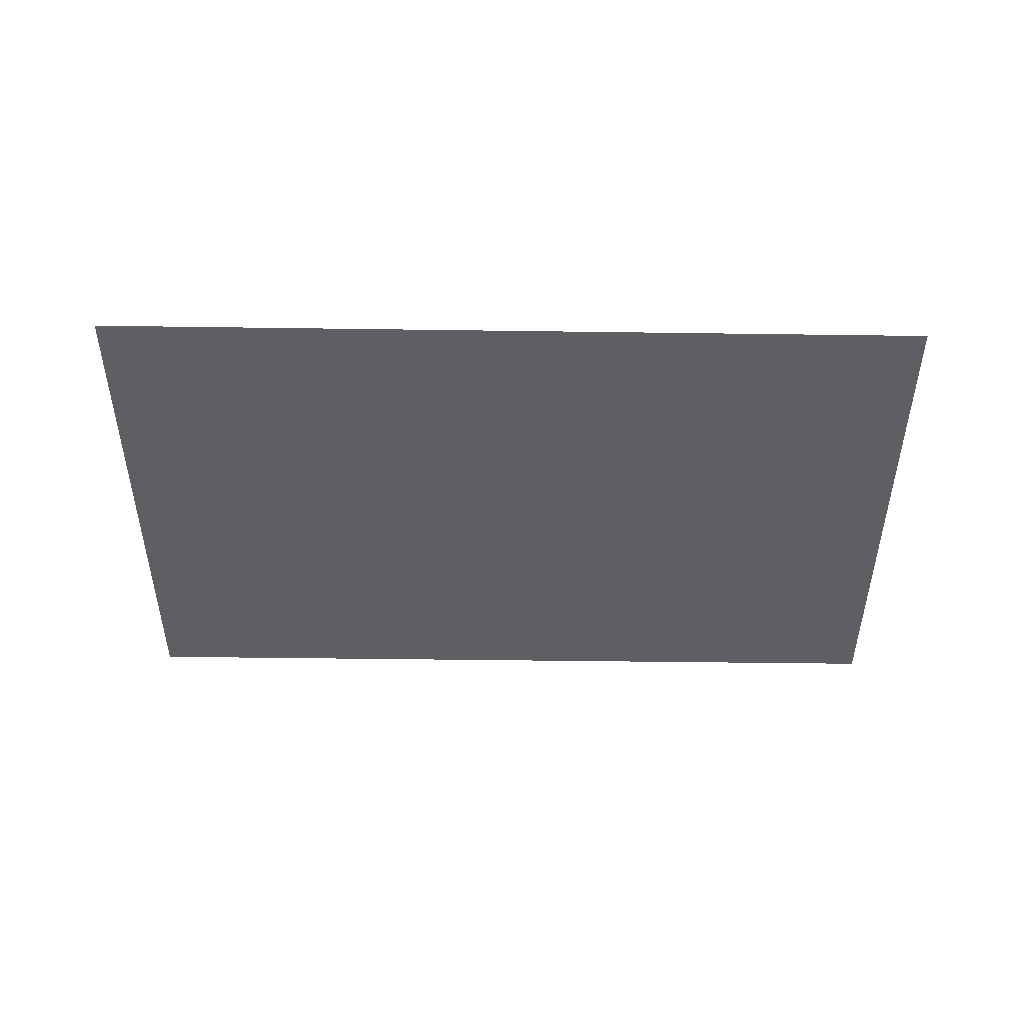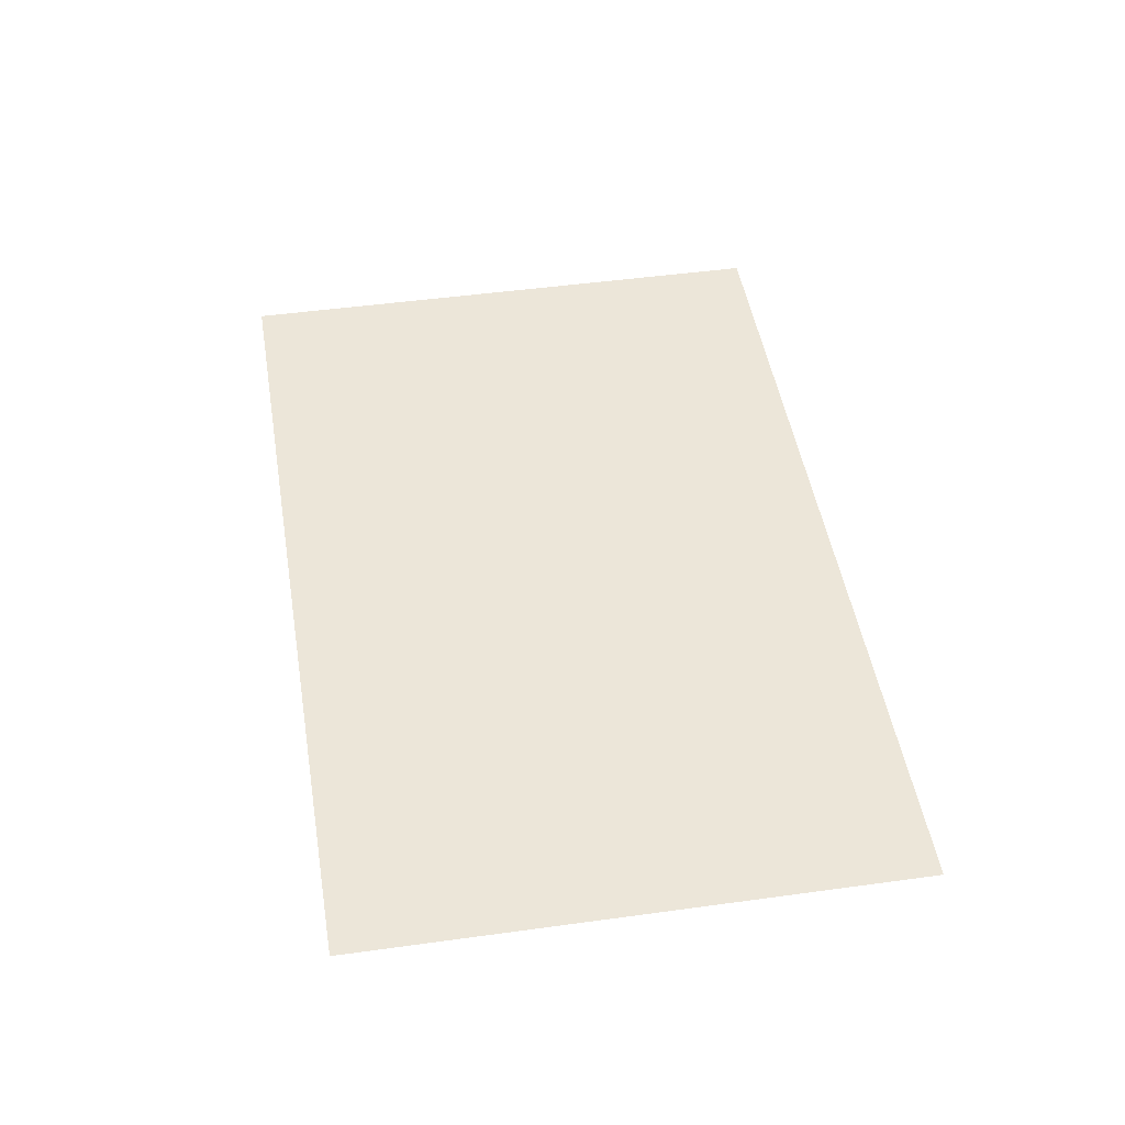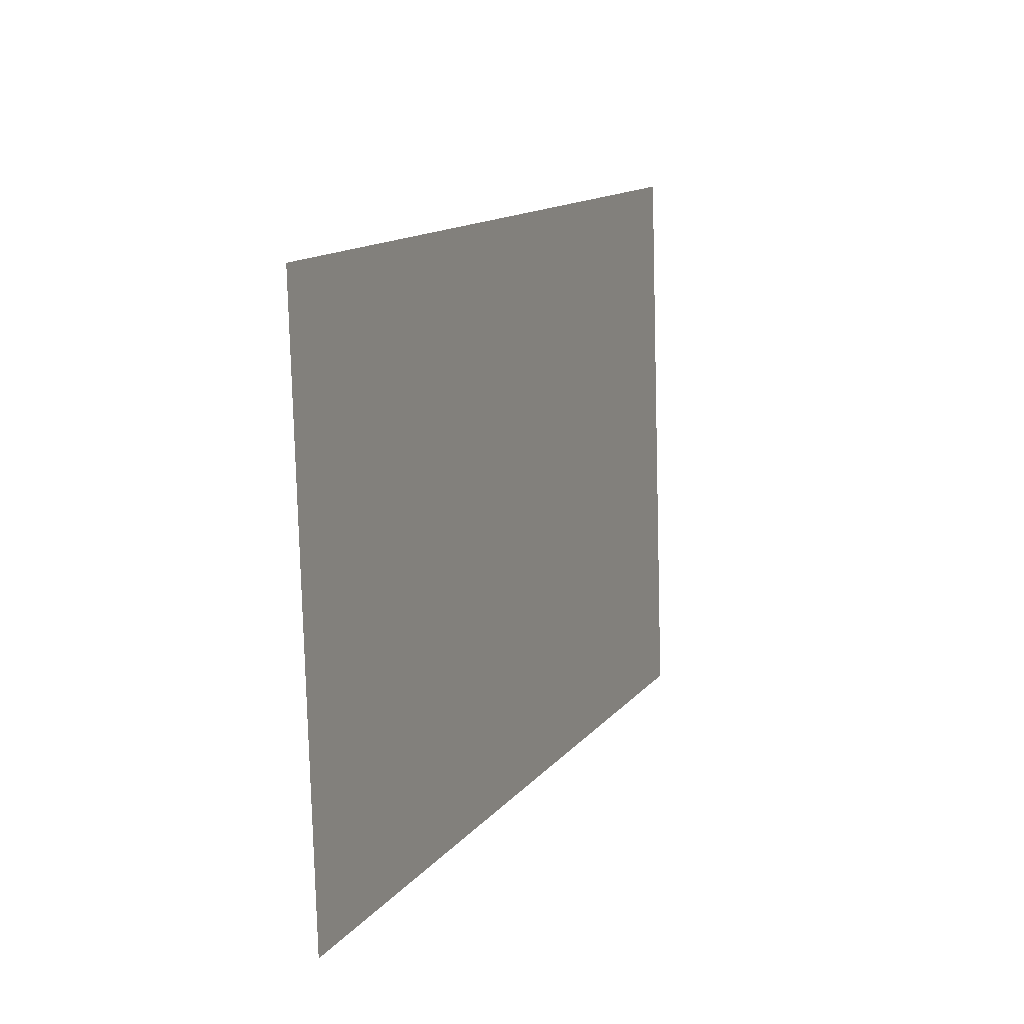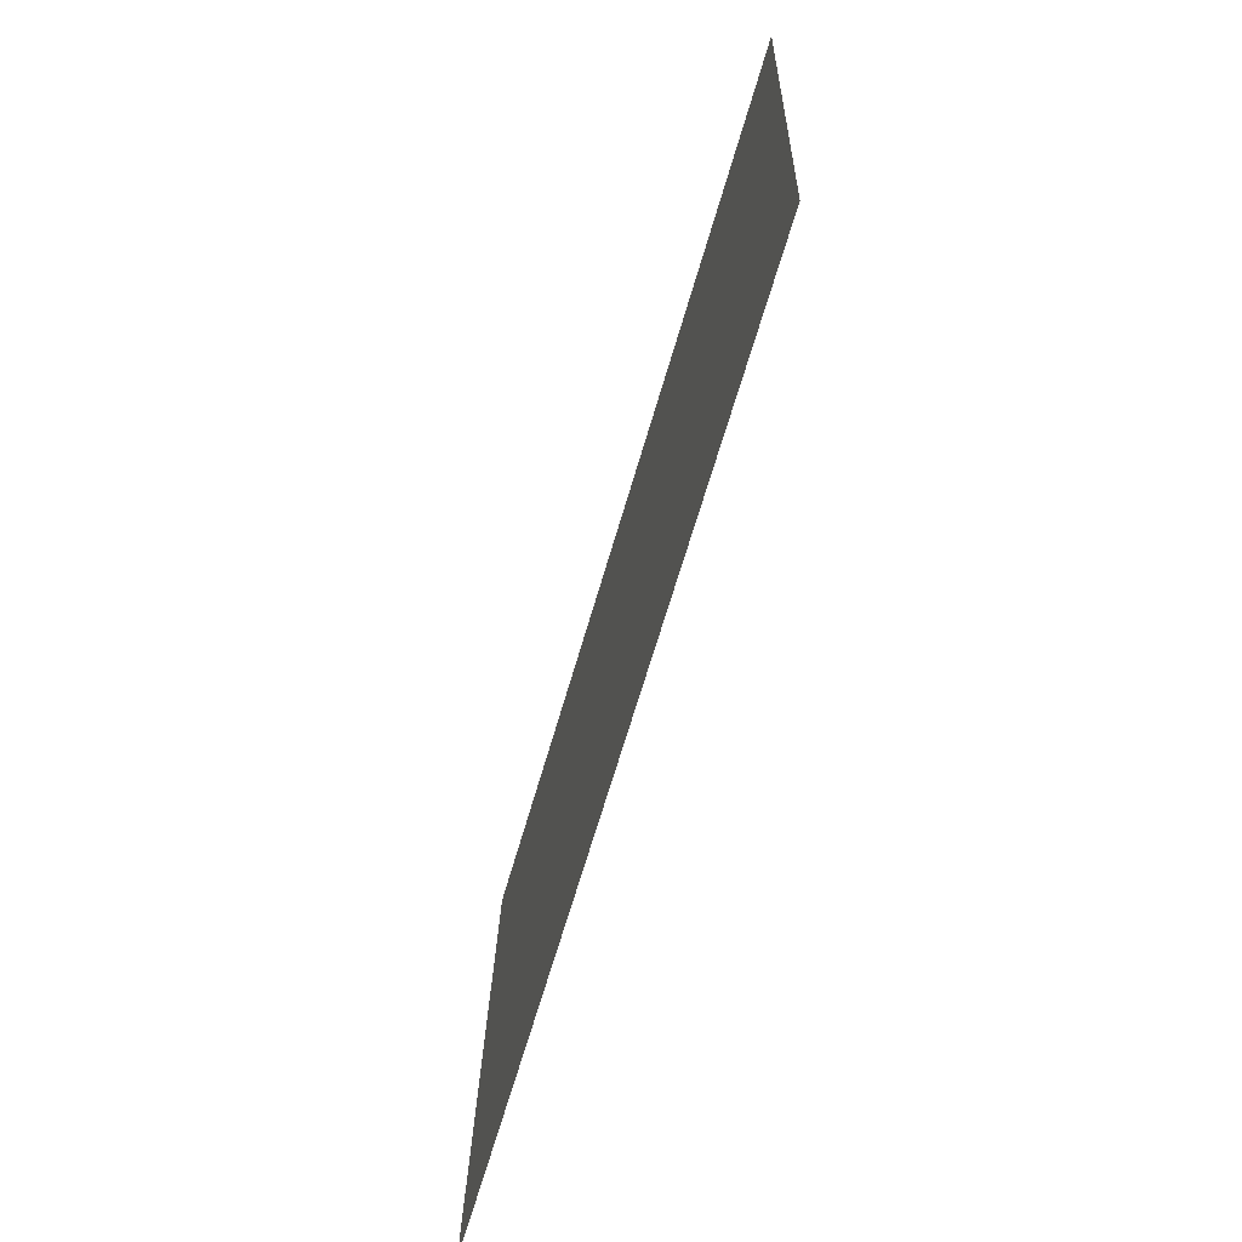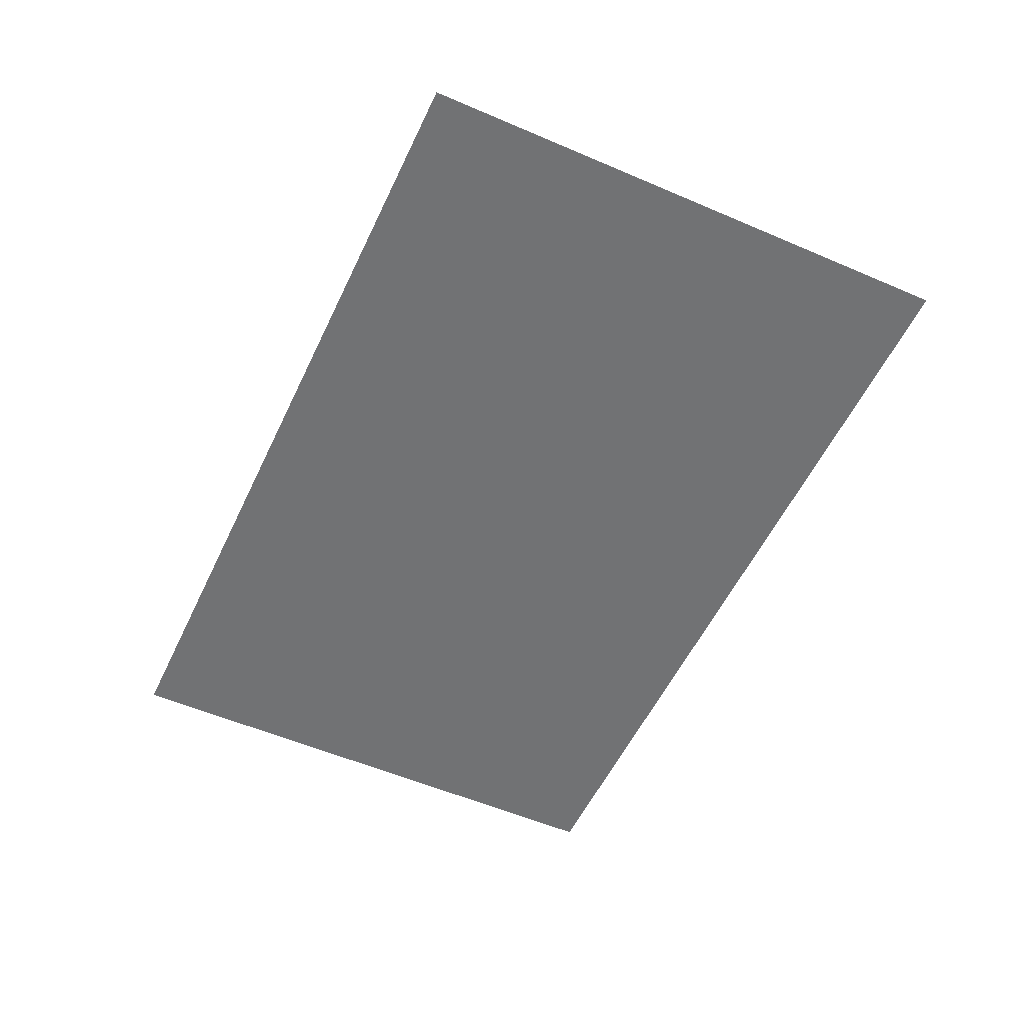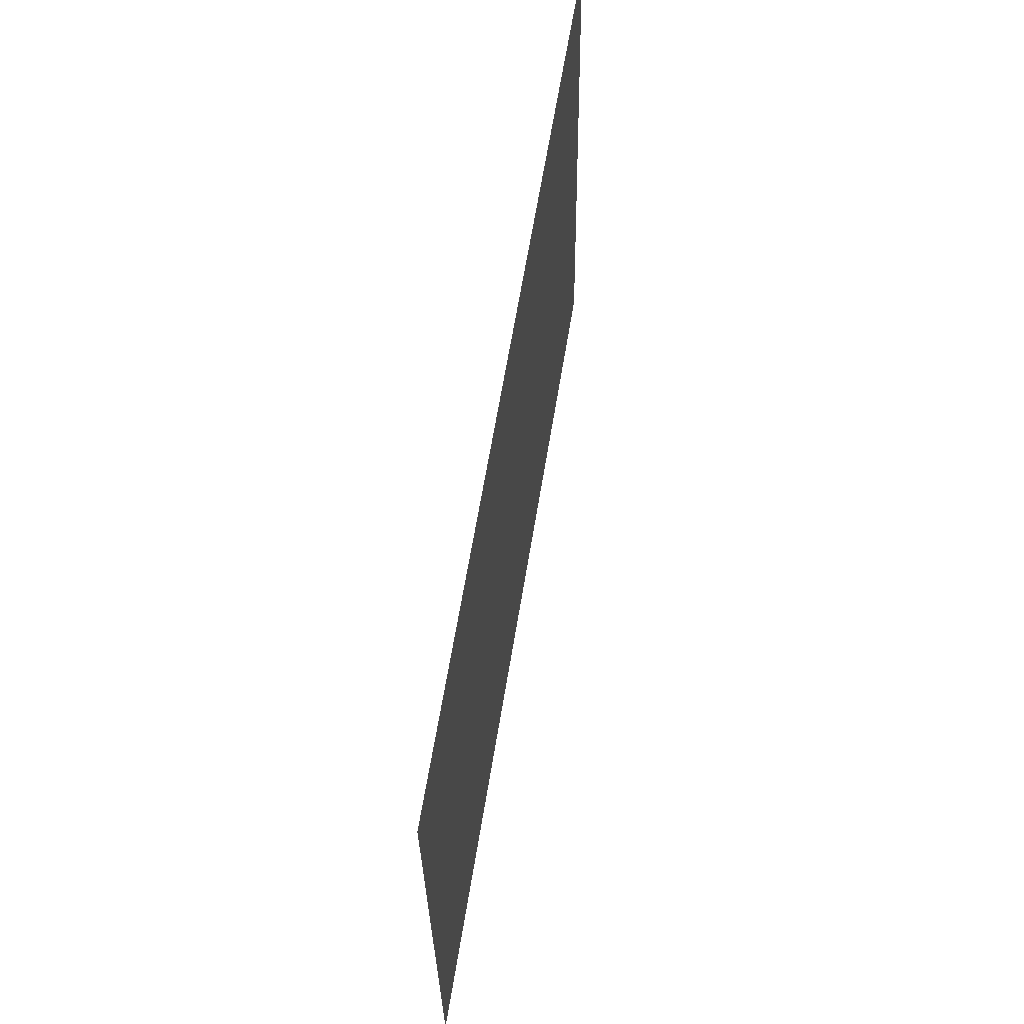
<metadata>
{"format":"obj","ext":"obj","renderer":"f3d","projection":"perspective","resolution":1024,"background":"white","views":[{"elev":-41.4,"azim":4.0,"up":"+Z"},{"elev":48.9,"azim":-94.6,"up":"+Z"},{"elev":7.2,"azim":-67.3,"up":"+Y"},{"elev":-71.1,"azim":-106.2,"up":"+Y"},{"elev":-55.5,"azim":69.8,"up":"+Z"},{"elev":57.9,"azim":-80.7,"up":"+Y"}]}
</metadata>
<code>
v 5228 -848.4 341.9
v 5224 -800 341.9
v 5221 -751.6 341.9
v 5218 -703.2 341.9
v 5301 -842 341.9
v 5298 -793.6 341.9
v 5294 -745.2 341.9
v 5291 -696.8 341.9
v 5375 -835.6 341.9
v 5371 -787.2 341.9
v 5368 -738.8 341.9
v 5365 -690.4 341.9
v 5448 -829.2 341.9
v 5445 -780.8 341.9
v 5441 -732.4 341.9
v 5438 -684 341.9
f 1 2 6
f 1 6 5
f 2 3 7
f 2 7 6
f 3 4 8
f 3 8 7
f 5 6 10
f 5 10 9
f 6 7 11
f 6 11 10
f 7 8 12
f 7 12 11
f 9 10 14
f 9 14 13
f 10 11 15
f 10 15 14
f 11 12 16
f 11 16 15

</code>
